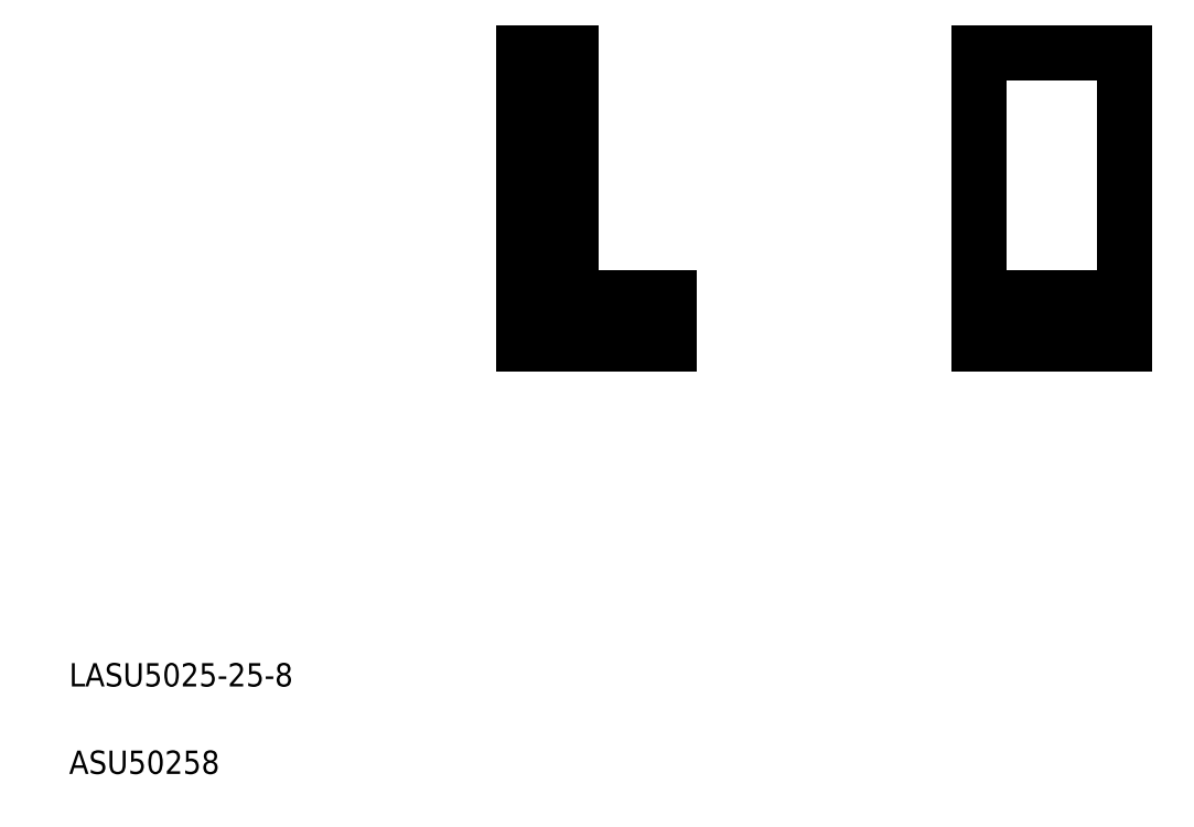
<metadata>
{"format":"dxf","ext":"dxf","renderer":"ezdxf+matplotlib","layout":"modelspace","background":"white","min_lineweight":24,"dpi":150}
</metadata>
<code>
0
SECTION
2
ENTITIES
0
TEXT
8
0
10
441.1
20
439
30
0
40
4
1
LASU5025-25-8
0
TEXT
8
0
10
441.1
20
424
30
0
40
4
1
ASU50258
0
LINE
8
0
10
597.2
20
505.8
30
0
11
622.2
21
505.8
31
0
0
LINE
8
0
10
597.2
20
497.8
30
0
11
622.2
21
497.8
31
0
0
LINE
8
0
10
622.2
20
547.8
30
0
11
597.2
21
547.8
31
0
0
LINE
8
0
10
597.2
20
547.8
30
0
11
597.2
21
497.8
31
0
0
LINE
8
0
10
527.2
20
505.8
30
0
11
527.2
21
547.8
31
0
0
LINE
8
0
10
519.2
20
547.8
30
0
11
519.2
21
497.8
31
0
0
LINE
8
0
10
544.2
20
505.8
30
0
11
527.2
21
505.8
31
0
0
LINE
8
0
10
519.2
20
497.8
30
0
11
544.2
21
497.8
31
0
0
LINE
8
0
10
544.2
20
497.8
30
0
11
544.2
21
505.8
31
0
0
LINE
8
0
10
527.2
20
547.8
30
0
11
519.2
21
547.8
31
0
0
LINE
8
0
10
622.2
20
497.8
30
0
11
622.2
21
547.8
31
0
0
ENDSEC
0
EOF

</code>
